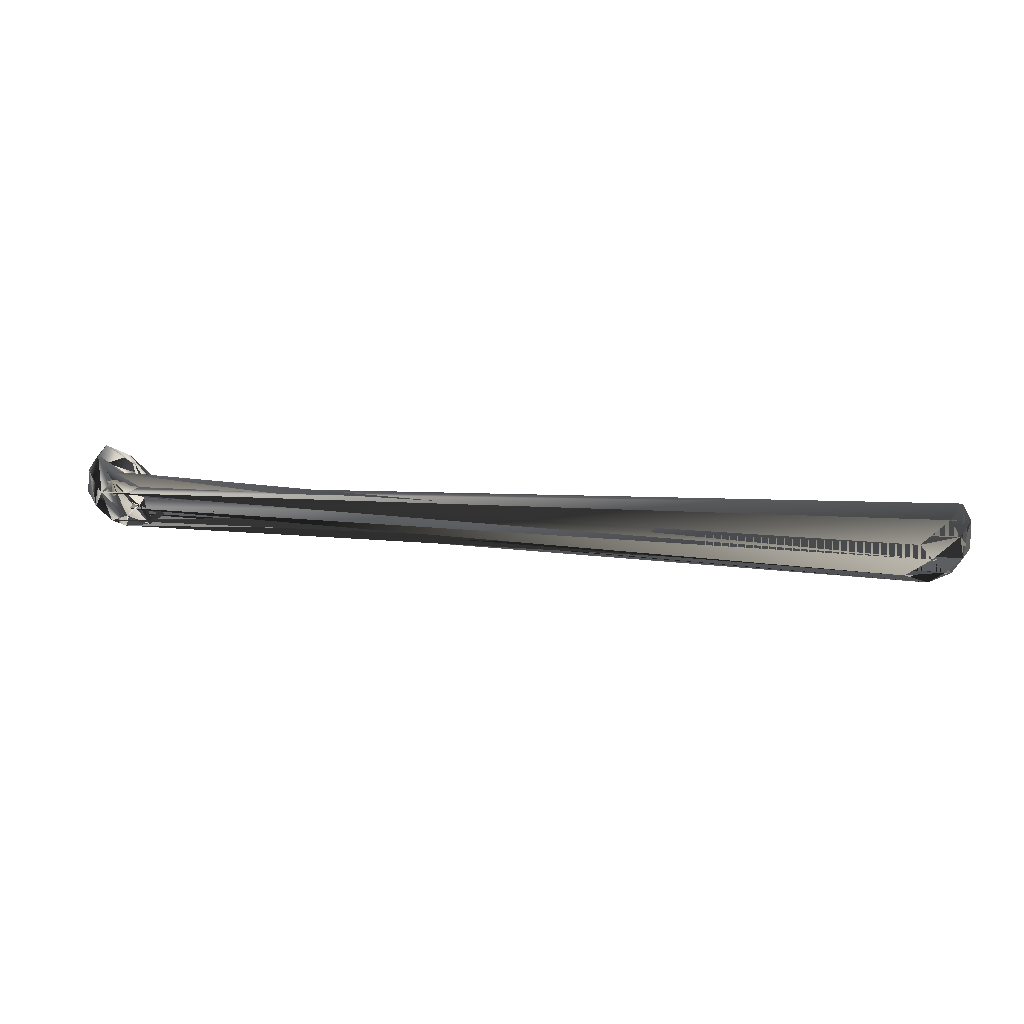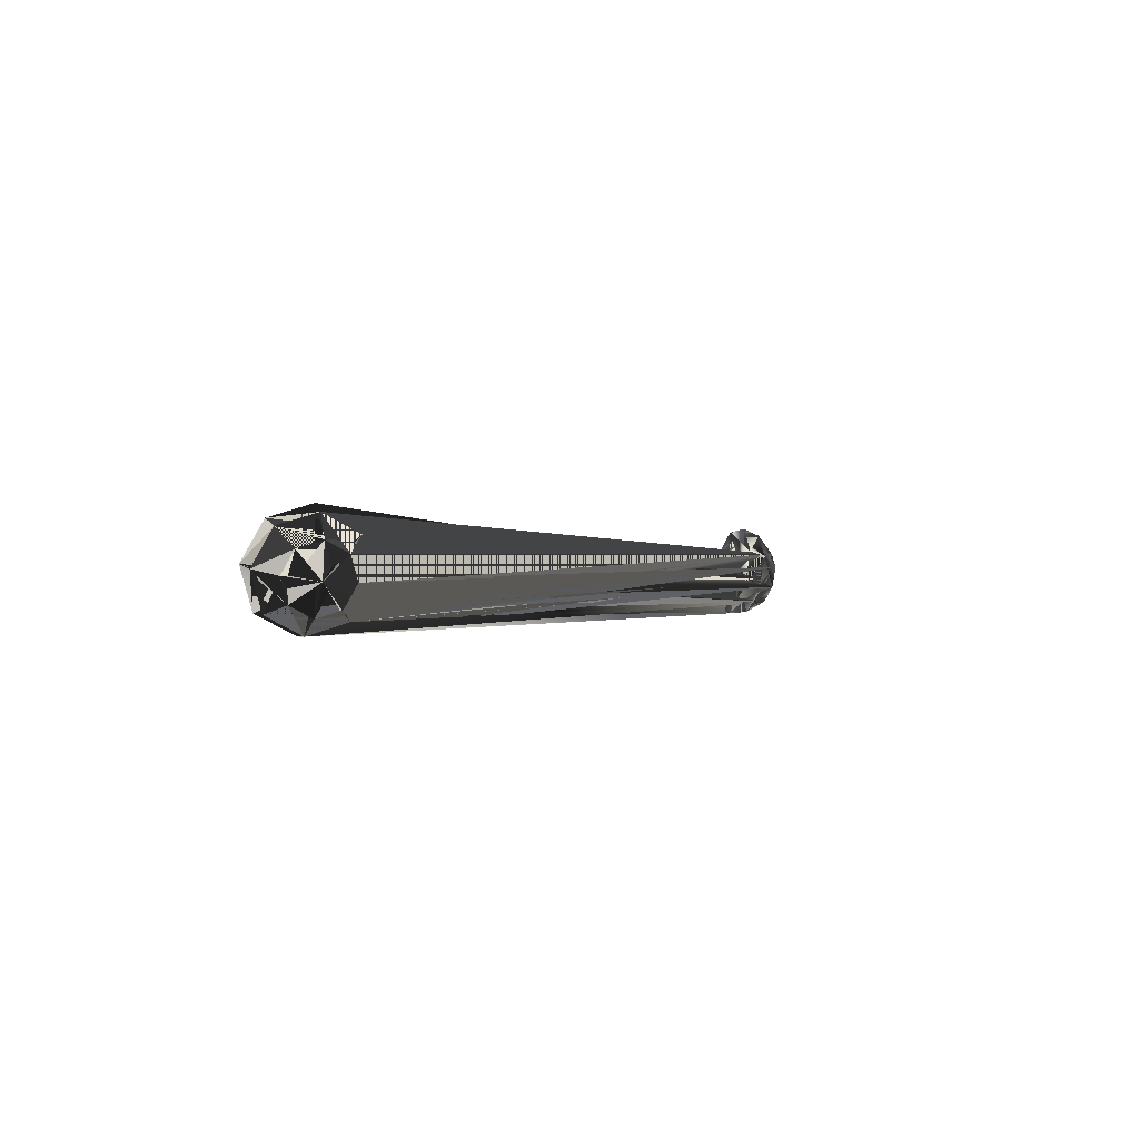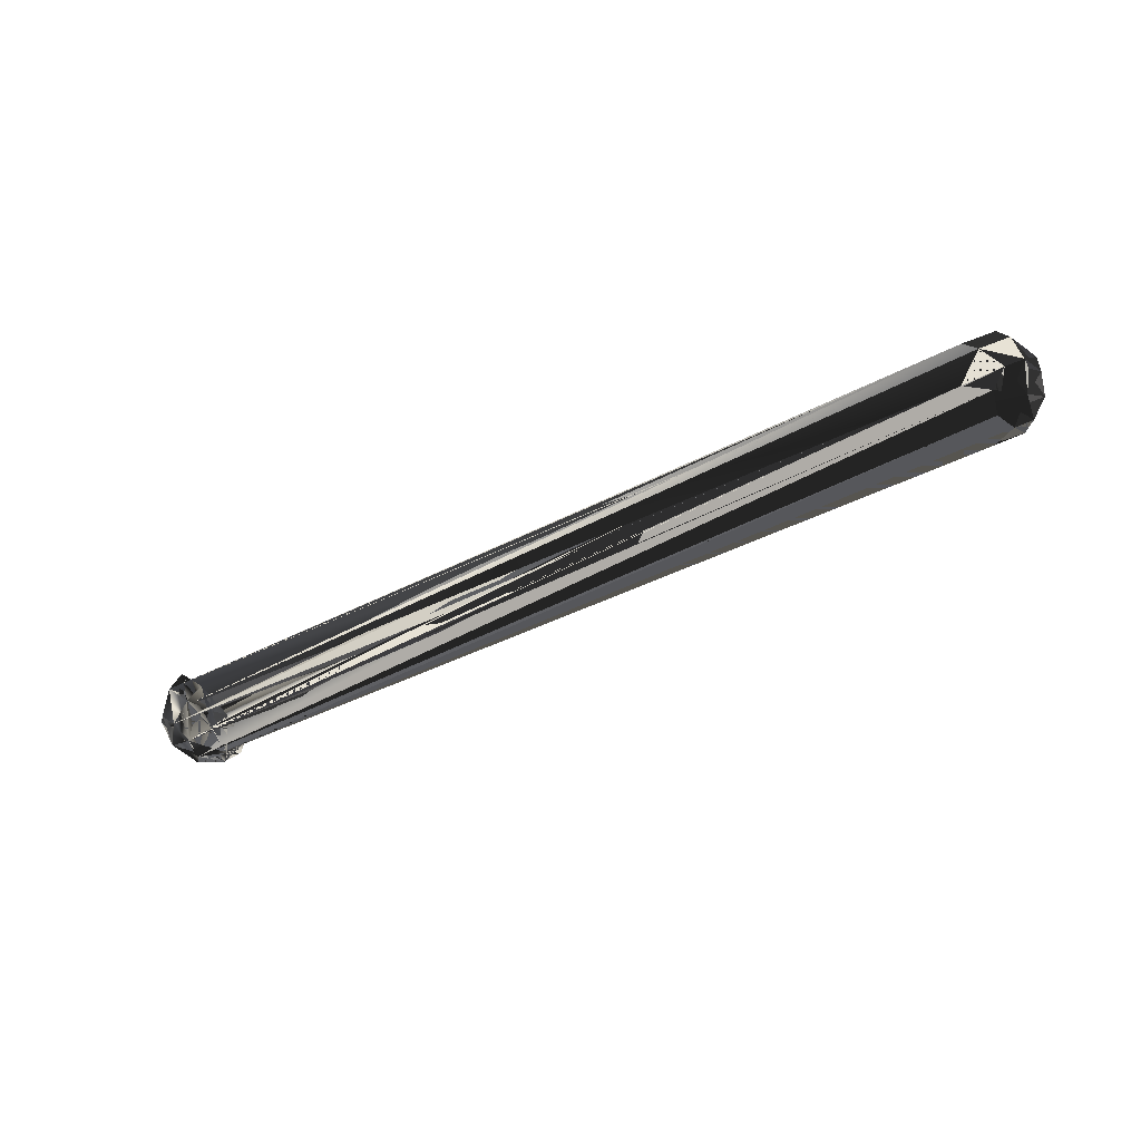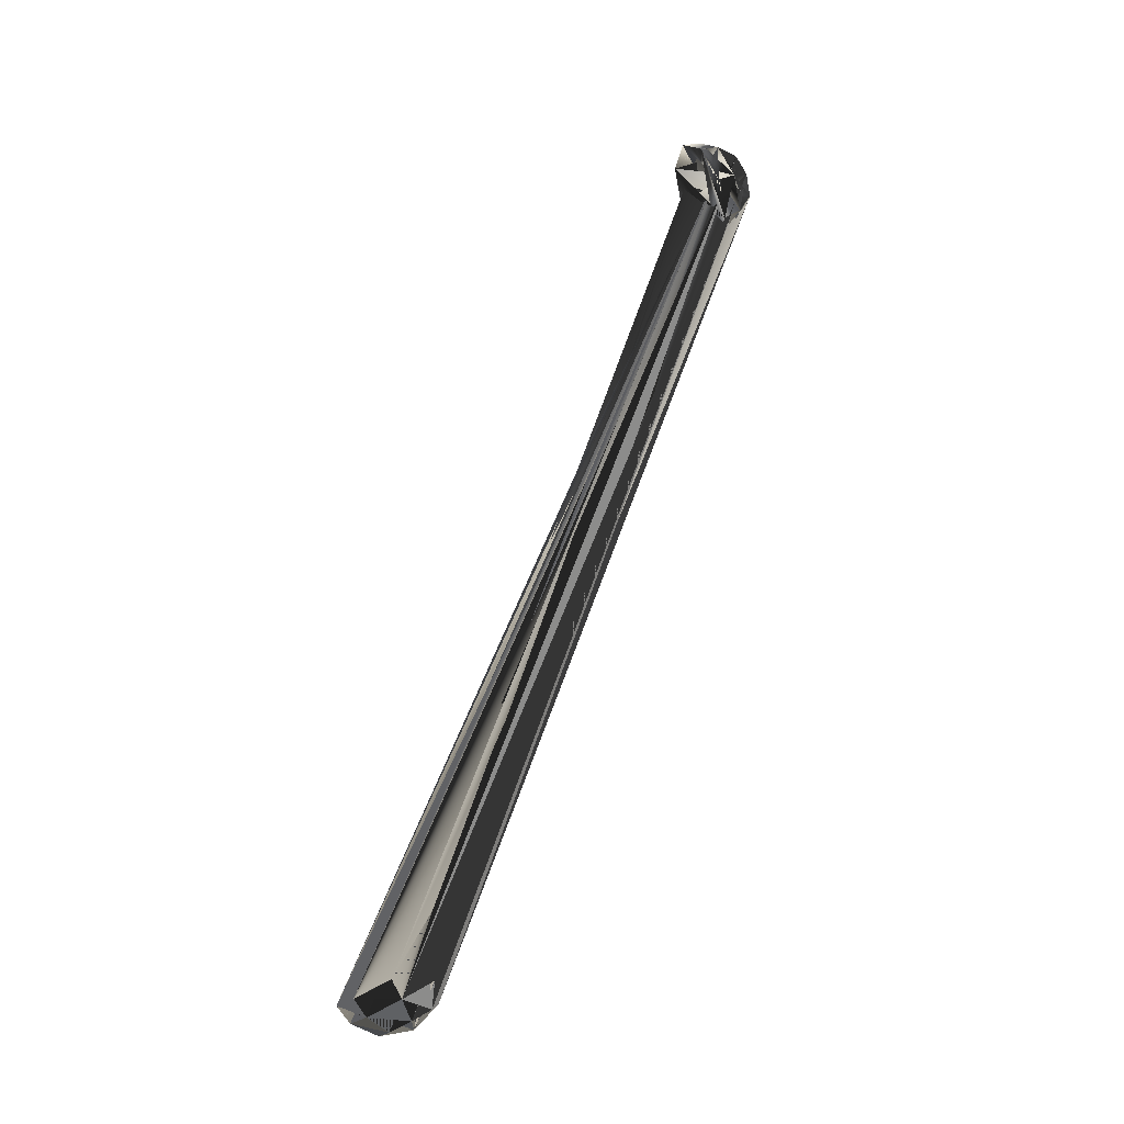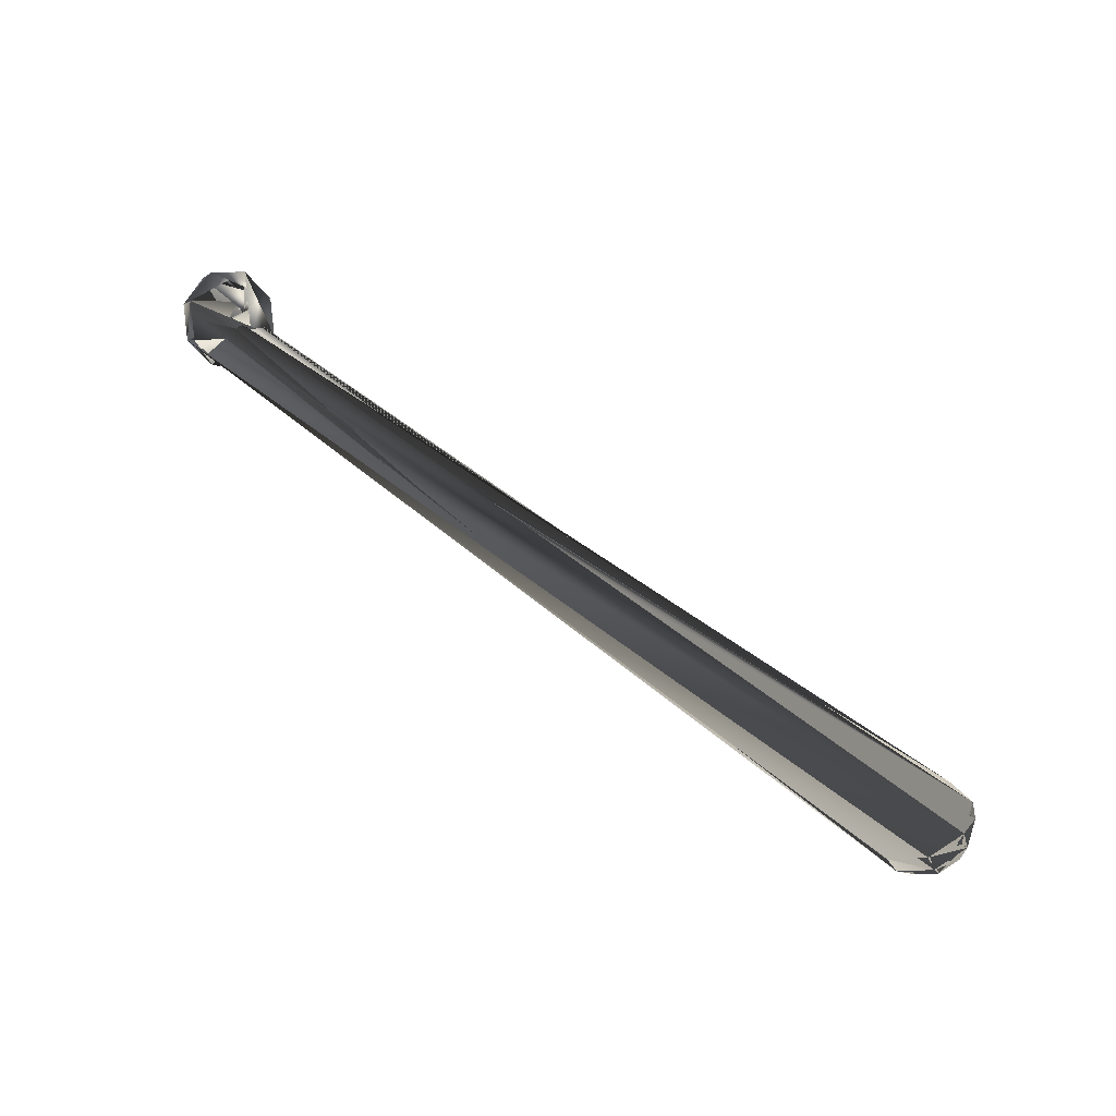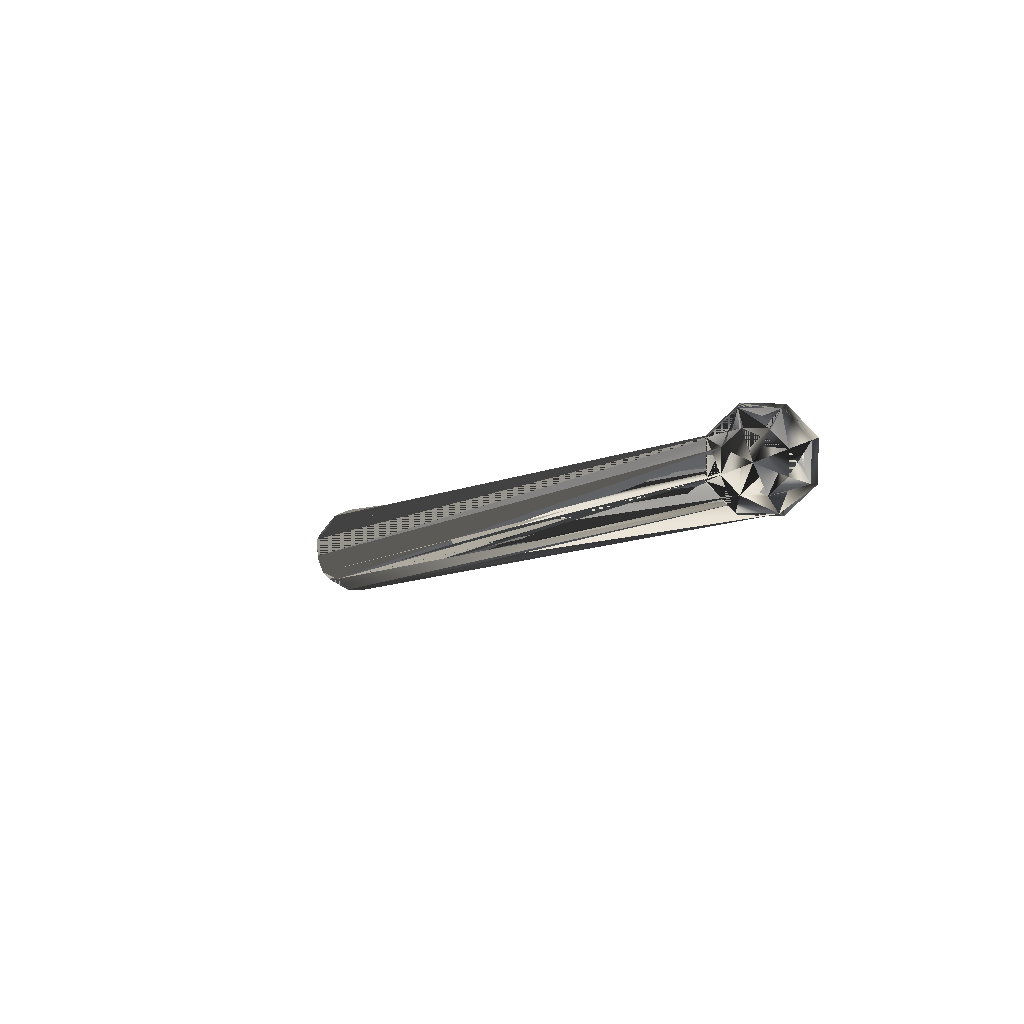
<metadata>
{"format":"obj","ext":"obj","renderer":"f3d","projection":"perspective","resolution":1024,"background":"white","views":[{"elev":23.5,"azim":10.9,"up":"+Z"},{"elev":0.1,"azim":116.6,"up":"+Y"},{"elev":-46.8,"azim":29.6,"up":"+Z"},{"elev":72.5,"azim":110.2,"up":"+Y"},{"elev":68.4,"azim":38.5,"up":"+Z"},{"elev":-7.4,"azim":-119.4,"up":"+Y"}]}
</metadata>
<code>
o S.S._Dolphin_outer_lights_2
v -2.189 -0.08909 0.2392
v -2.244 -0.09985 0.1592
v -2.225 0.09798 0.2213
v -2.277 0.07298 0.1427
v -2.156 0.2393 0.1127
v -2.213 0.2036 0.0423
v -2.021 0.2521 -0.02304
v -2.089 0.2154 -0.08307
v -1.901 0.1289 -0.1063
v -1.978 0.1016 -0.16
v -1.865 -0.05813 -0.08836
v -1.945 -0.07125 -0.1434
v -1.935 -0.1995 0.02029
v -2.009 -0.2018 -0.04305
v -2.069 -0.2123 0.156
v -2.133 -0.2137 0.08232
v -2.189 -0.08909 0.2392
v -2.244 -0.09985 0.1592
v -2.244 -0.09985 0.1592
v -2.269 -0.08432 0.02556
v -2.277 0.07298 0.1427
v -2.29 0.0251 0.01507
v -2.213 0.2036 0.0423
v -2.249 0.1078 -0.04848
v -2.089 0.2154 -0.08307
v -2.171 0.1153 -0.1279
v -1.978 0.1016 -0.16
v -2.1 0.04321 -0.1766
v -1.945 -0.07125 -0.1434
v -2.079 -0.06621 -0.1661
v -2.009 -0.2018 -0.04305
v -2.12 -0.1489 -0.1025
v -2.133 -0.2137 0.08232
v -2.199 -0.1564 -0.02314
v -2.244 -0.09985 0.1592
v -2.269 -0.08432 0.02556
v -2.29 0.0251 0.01507
v -2.269 -0.08432 0.02556
v -2.217 -0.02988 -0.1082
v -2.199 -0.1564 -0.02314
v -2.12 -0.1489 -0.1025
v -2.12 -0.1489 -0.1025
v -2.079 -0.06621 -0.1661
v -2.217 -0.02988 -0.1082
v -2.1 0.04321 -0.1766
v -2.171 0.1153 -0.1279
v -2.171 0.1153 -0.1279
v -2.249 0.1078 -0.04848
v -2.217 -0.02988 -0.1082
v -2.29 0.0251 0.01507
v 2.234 0.05604 0.2606
v 2.283 0.0385 0.1781
v 2.171 -0.1241 0.2449
v 2.225 -0.1279 0.1636
v 2.036 -0.2118 0.1424
v 2.1 -0.2089 0.06884
v 1.906 -0.1556 0.01303
v 1.98 -0.1571 -0.05067
v 1.859 0.01146 -0.06736
v 1.937 -0.002693 -0.1249
v 1.922 0.1916 -0.0517
v 1.995 0.1637 -0.1105
v 2.057 0.2793 0.05085
v 2.12 0.2447 -0.01572
v 2.187 0.2231 0.1802
v 2.239 0.1929 0.1038
v 2.234 0.05604 0.2606
v 2.283 0.0385 0.1781
v 2.283 0.0385 0.1781
v 2.289 0.01325 0.04395
v 2.225 -0.1279 0.1636
v 2.252 -0.0912 0.03486
v 2.1 -0.2089 0.06884
v 2.174 -0.142 -0.0246
v 1.98 -0.1571 -0.05067
v 2.099 -0.1095 -0.0996
v 1.937 -0.002693 -0.1249
v 2.071 -0.0126 -0.1462
v 1.995 0.1637 -0.1105
v 2.108 0.09185 -0.1371
v 2.12 0.2447 -0.01572
v 2.186 0.1427 -0.07767
v 2.239 0.1929 0.1038
v 2.261 0.1101 -0.002665
v 2.283 0.0385 0.1781
v 2.289 0.01325 0.04395
v 2.252 -0.0912 0.03486
v 2.289 0.01325 0.04395
v 2.212 -0.007662 -0.08645
v 2.261 0.1101 -0.002665
v 2.186 0.1427 -0.07767
v 2.186 0.1427 -0.07767
v 2.108 0.09185 -0.1371
v 2.212 -0.007662 -0.08645
v 2.071 -0.0126 -0.1462
v 2.099 -0.1095 -0.0996
v 2.252 -0.0912 0.03486
v 2.212 -0.007662 -0.08645
v 2.174 -0.142 -0.0246
v 2.099 -0.1095 -0.0996
f 1 1 1 2 2 1 3 3 2 22
f 2 2 1 4 4 2 3 3 2 22
f 3 3 2 4 4 2 5 5 3 22
f 4 4 2 6 6 3 5 5 3 22
f 5 5 3 6 6 3 7 7 4 22
f 6 6 3 8 8 4 7 7 4 22
f 7 7 4 8 8 4 9 9 5 22
f 8 8 4 10 10 5 9 9 5 22
f 9 9 5 10 10 5 11 11 6 22
f 10 10 5 12 12 6 11 11 6 22
f 11 11 6 12 12 6 13 13 7 22
f 12 12 6 14 14 7 13 13 7 22
f 13 13 7 14 14 7 15 15 8 22
f 14 14 7 16 16 8 15 15 8 22
f 15 15 8 16 16 8 17 17 9 22
f 16 16 8 18 18 9 17 17 9 22
f 19 19 10 20 20 10 21 21 11 22
f 20 20 10 22 22 11 21 21 11 22
f 21 21 11 22 22 11 23 23 12 22
f 22 22 11 24 24 12 23 23 12 22
f 23 23 12 24 24 12 25 25 13 22
f 24 24 12 26 26 13 25 25 13 22
f 25 25 13 26 26 13 27 27 14 22
f 26 26 13 28 28 14 27 27 14 22
f 27 27 14 28 28 14 29 29 15 22
f 28 28 14 30 30 15 29 29 15 22
f 29 29 15 30 30 15 31 31 16 22
f 30 30 15 32 32 16 31 31 16 22
f 31 31 16 32 32 16 33 33 17 22
f 32 32 16 34 34 17 33 33 17 22
f 33 33 17 34 34 17 35 35 18 22
f 34 34 17 36 36 18 35 35 18 22
f 37 37 19 38 38 20 39 39 21 22
f 38 38 20 40 40 22 39 39 21 22
f 39 39 21 40 40 22 41 41 23 22
f 42 42 24 43 43 25 44 44 26 22
f 43 43 25 45 45 27 44 44 26 22
f 44 44 26 45 45 27 46 46 28 22
f 47 47 29 48 48 30 49 49 30 22
f 48 48 30 50 50 31 49 49 30 22
f 51 51 32 52 52 32 53 53 33 22
f 52 52 32 54 54 33 53 53 33 22
f 53 53 33 54 54 33 55 55 34 22
f 54 54 33 56 56 34 55 55 34 22
f 55 55 34 56 56 34 57 57 35 22
f 56 56 34 58 58 35 57 57 35 22
f 57 57 35 58 58 35 59 59 36 22
f 58 58 35 60 60 36 59 59 36 22
f 59 59 36 60 60 36 61 61 37 22
f 60 60 36 62 62 37 61 61 37 22
f 61 61 37 62 62 37 63 63 38 22
f 62 62 37 64 64 38 63 63 38 22
f 63 63 38 64 64 38 65 65 39 22
f 64 64 38 66 66 39 65 65 39 22
f 65 65 39 66 66 39 67 67 40 22
f 66 66 39 68 68 41 67 67 40 22
f 69 69 42 70 70 42 71 71 43 22
f 70 70 42 72 72 43 71 71 43 22
f 71 71 43 72 72 43 73 73 44 22
f 72 72 43 74 74 44 73 73 44 22
f 73 73 44 74 74 44 75 75 45 22
f 74 74 44 76 76 45 75 75 45 22
f 75 75 45 76 76 45 77 77 46 22
f 76 76 45 78 78 46 77 77 46 22
f 77 77 46 78 78 46 79 79 47 22
f 78 78 46 80 80 47 79 79 47 22
f 79 79 47 80 80 47 81 81 48 22
f 80 80 47 82 82 48 81 81 48 22
f 81 81 48 82 82 48 83 83 49 22
f 82 82 48 84 84 49 83 83 49 22
f 83 83 49 84 84 49 85 85 50 22
f 84 84 49 86 86 50 85 85 50 22
f 87 87 51 88 88 52 89 89 53 22
f 88 88 52 90 90 54 89 89 53 22
f 89 89 53 90 90 54 91 91 55 22
f 92 92 56 93 93 57 94 94 58 22
f 93 93 57 95 95 59 94 94 58 22
f 94 94 58 95 95 59 96 96 60 22
f 97 97 61 98 98 62 99 99 62 22
f 98 98 62 100 100 63 99 99 62 22

</code>
